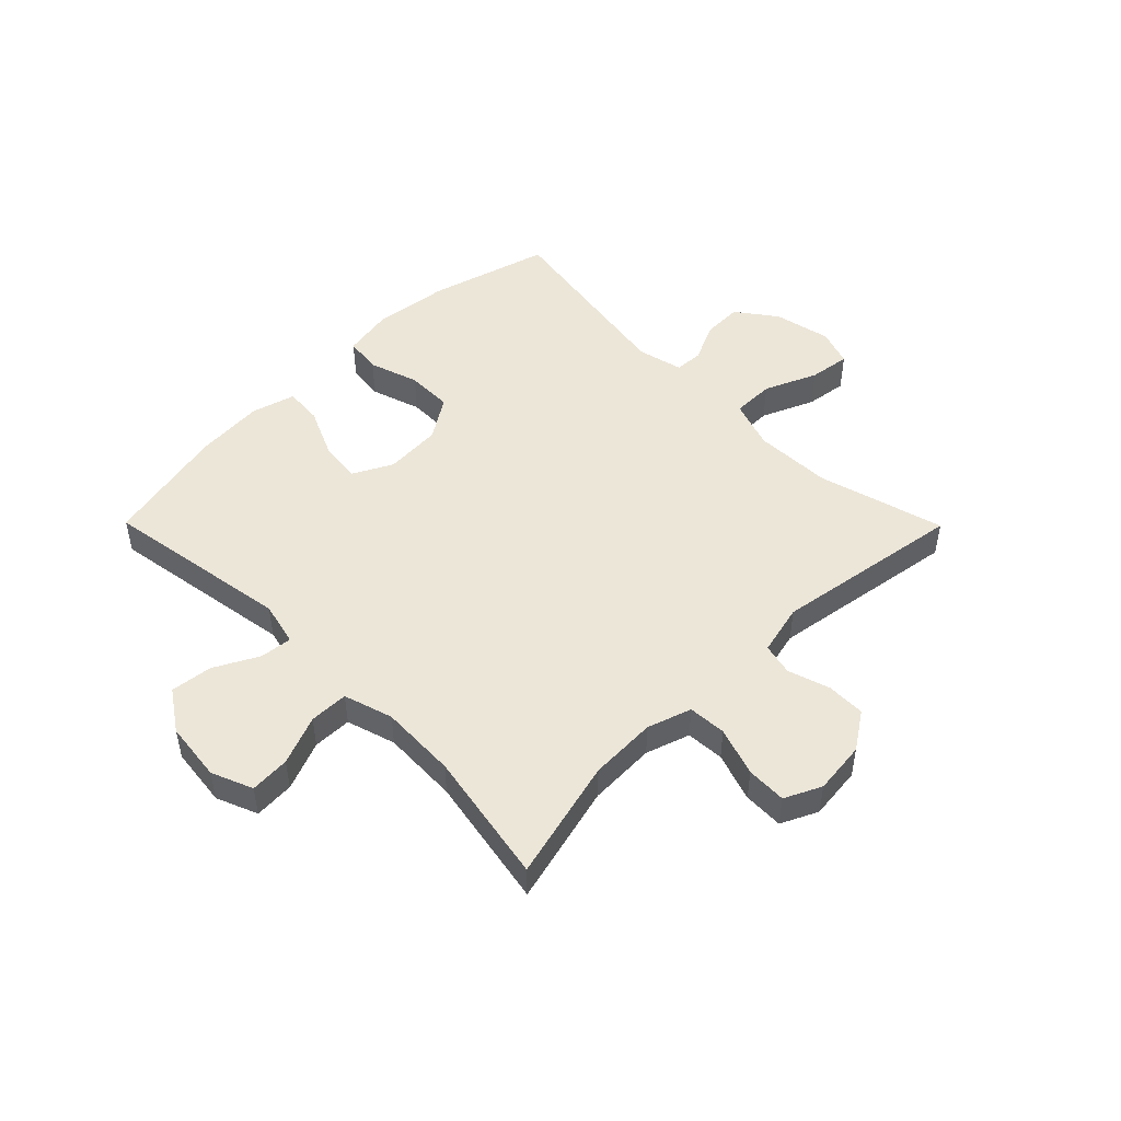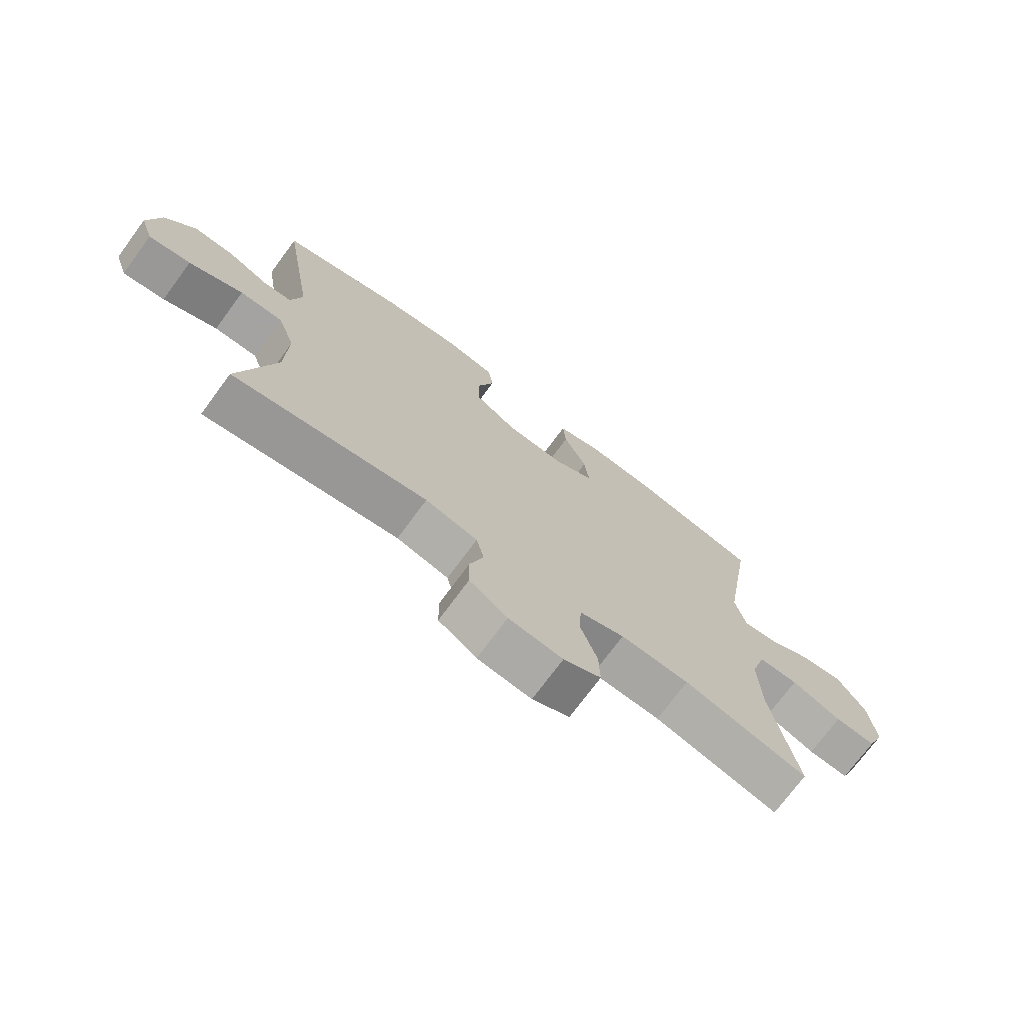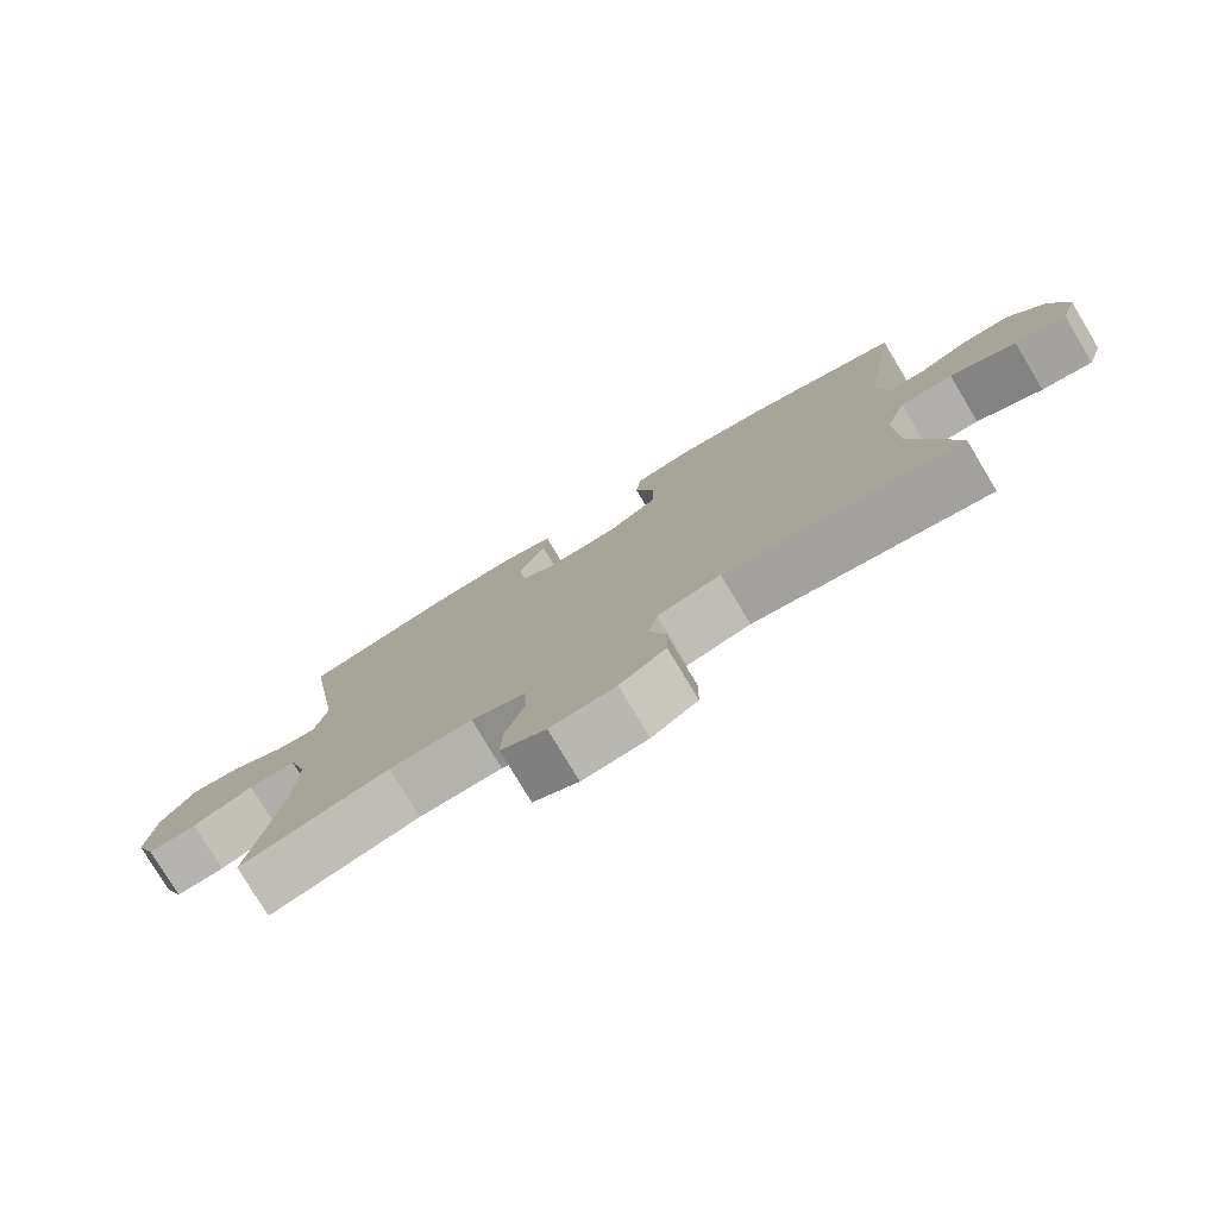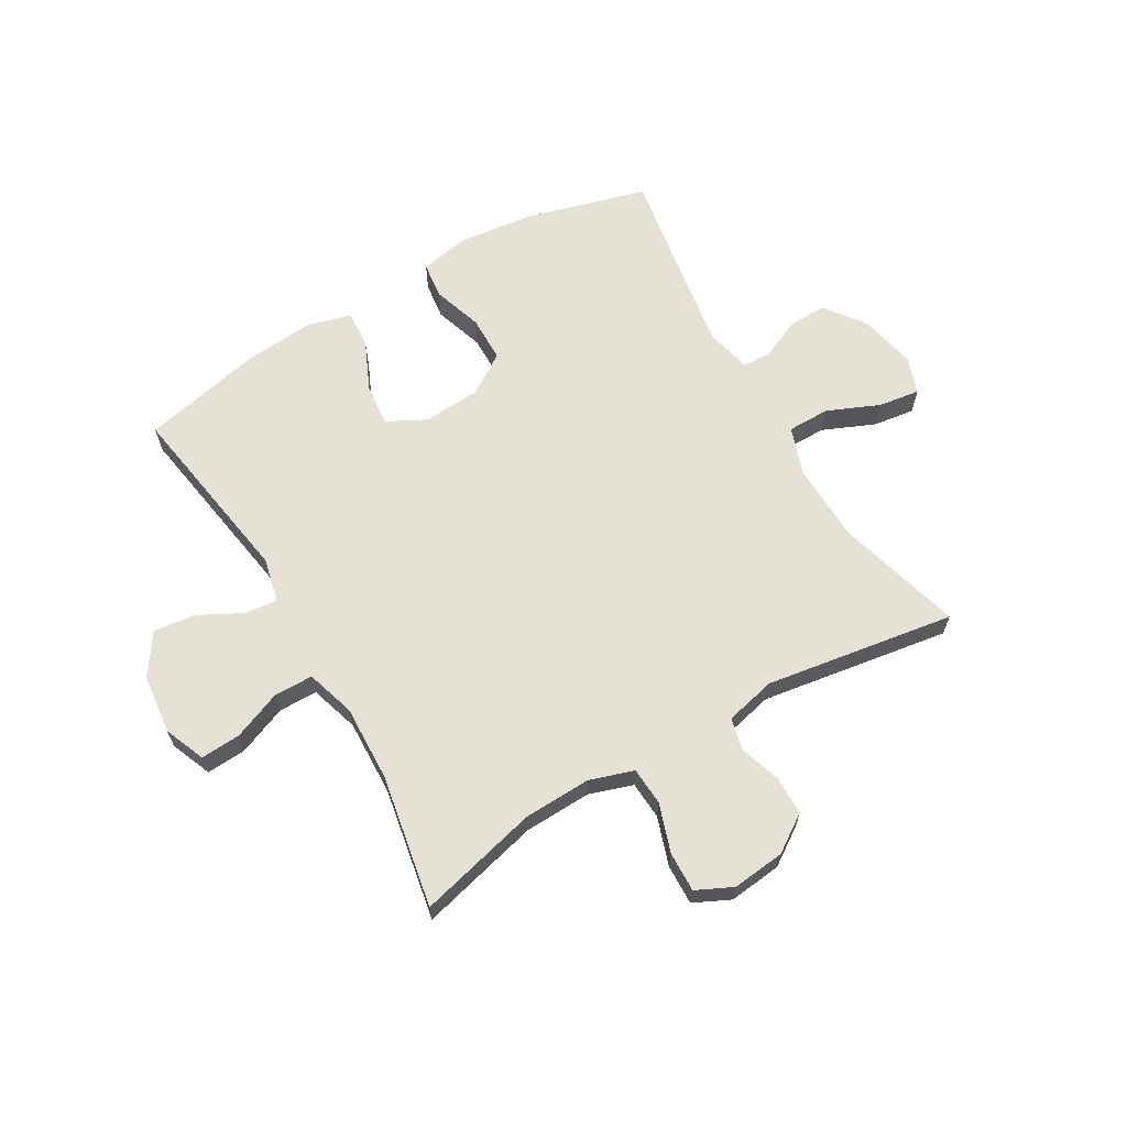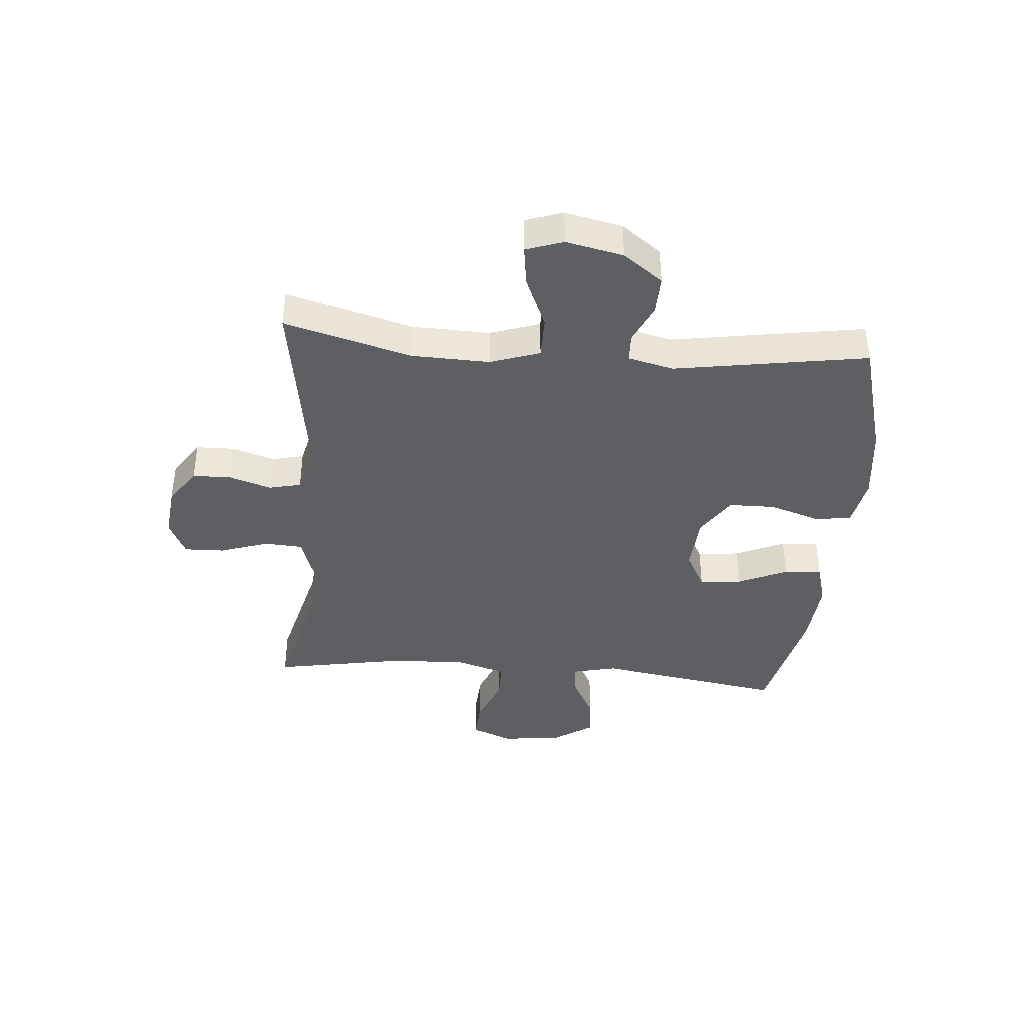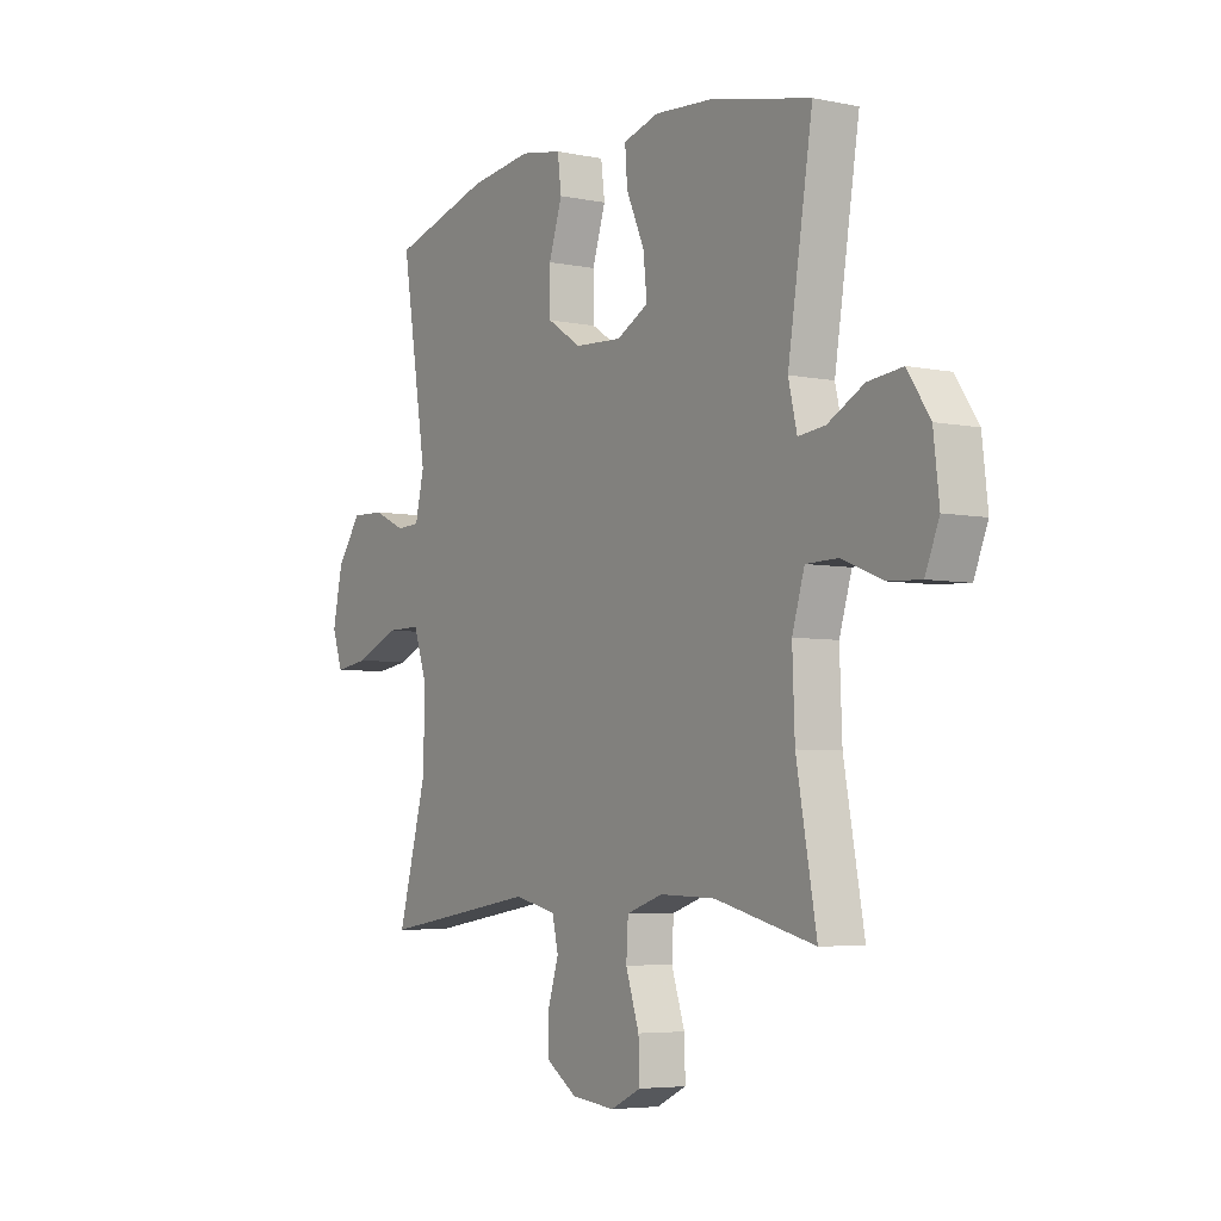
<metadata>
{"format":"obj","ext":"obj","renderer":"f3d","projection":"perspective","resolution":1024,"background":"white","views":[{"elev":49.0,"azim":135.3,"up":"+Y"},{"elev":-73.1,"azim":-36.4,"up":"+Z"},{"elev":-78.2,"azim":-149.0,"up":"+Z"},{"elev":64.6,"azim":149.7,"up":"+Y"},{"elev":-39.7,"azim":-94.8,"up":"+Y"},{"elev":-5.1,"azim":57.2,"up":"+Z"}]}
</metadata>
<code>
v -0.5 0.07 -0.5
v -0.44 0.07 -0.281
v -0.436 0.07 -0.147
v -0.465 0.07 -0.062
v -0.538 0.07 -0.062
v -0.629 0.07 -0.101
v -0.7 0.07 -0.111
v -0.722 0.07 -0.047
v -0.701 0.07 0.051
v -0.65 0.07 0.12
v -0.582 0.07 0.118
v -0.514 0.07 0.087
v -0.465 0.07 0.089
v -0.446 0.07 0.168
v -0.5 0.07 0.5
v -0.292 0.07 0.558
v -0.161 0.07 0.574
v -0.074 0.07 0.558
v -0.066 0.07 0.495
v -0.094 0.07 0.409
v -0.093 0.07 0.329
v -0.022 0.07 0.283
v 0.077 0.07 0.277
v 0.144 0.07 0.312
v 0.136 0.07 0.385
v 0.098 0.07 0.47
v 0.093 0.07 0.535
v 0.168 0.07 0.556
v 0.287 0.07 0.547
v 0.5 0.07 0.5
v 0.448 0.07 0.175
v 0.466 0.07 0.099
v 0.522 0.07 0.105
v 0.598 0.07 0.145
v 0.67 0.07 0.153
v 0.717 0.07 0.083
v 0.729 0.07 -0.02
v 0.7 0.07 -0.091
v 0.631 0.07 -0.087
v 0.546 0.07 -0.053
v 0.479 0.07 -0.054
v 0.453 0.07 -0.139
v 0.458 0.07 -0.271
v 0.5 0.07 -0.5
v 0.291 0.07 -0.447
v 0.175 0.07 -0.443
v 0.099 0.07 -0.468
v 0.095 0.07 -0.534
v 0.123 0.07 -0.618
v 0.125 0.07 -0.687
v 0.062 0.07 -0.717
v -0.029 0.07 -0.707
v -0.093 0.07 -0.664
v -0.094 0.07 -0.597
v -0.071 0.07 -0.525
v -0.084 0.07 -0.47
v -0.172 0.07 -0.449
v -0.5 0 -0.5
v -0.44 0 -0.281
v -0.436 0 -0.147
v -0.465 0 -0.062
v -0.538 0 -0.062
v -0.629 0 -0.101
v -0.7 0 -0.111
v -0.722 0 -0.047
v -0.701 0 0.051
v -0.65 0 0.12
v -0.582 0 0.118
v -0.514 0 0.087
v -0.465 0 0.089
v -0.446 0 0.168
v -0.5 0 0.5
v -0.292 0 0.558
v -0.161 0 0.574
v -0.074 0 0.558
v -0.066 0 0.495
v -0.094 0 0.409
v -0.093 0 0.329
v -0.022 0 0.283
v 0.077 0 0.277
v 0.144 0 0.312
v 0.136 0 0.385
v 0.098 0 0.47
v 0.093 0 0.535
v 0.168 0 0.556
v 0.287 0 0.547
v 0.5 0 0.5
v 0.448 0 0.175
v 0.466 0 0.099
v 0.522 0 0.105
v 0.598 0 0.145
v 0.67 0 0.153
v 0.717 0 0.083
v 0.729 0 -0.02
v 0.7 0 -0.091
v 0.631 0 -0.087
v 0.546 0 -0.053
v 0.479 0 -0.054
v 0.453 0 -0.139
v 0.458 0 -0.271
v 0.5 0 -0.5
v 0.291 0 -0.447
v 0.175 0 -0.443
v 0.099 0 -0.468
v 0.095 0 -0.534
v 0.123 0 -0.618
v 0.125 0 -0.687
v 0.062 0 -0.717
v -0.029 0 -0.707
v -0.093 0 -0.664
v -0.094 0 -0.597
v -0.071 0 -0.525
v -0.084 0 -0.47
v -0.172 0 -0.449
f 52 53 54 55
f 50 51 52 55
f 48 49 50 55
f 47 48 55 56
f 46 47 56 57
f 43 44 45
f 42 43 45 46
f 41 42 46 57
f 37 38 39 40
f 37 40 41
f 36 37 41
f 33 34 35 36
f 32 33 36 41
f 31 32 41 57
f 25 26 27 28
f 24 25 28 29
f 17 18 19 20
f 17 20 21
f 14 15 16 17
f 13 14 17 21
f 9 10 11 12
f 9 12 13
f 8 9 13
f 5 6 7 8
f 4 5 8 13
f 3 4 13 21
f 31 57 1 2
f 24 29 30 31
f 23 24 31 2
f 22 23 2 3
f 3 21 22
f 112 111 110 109
f 112 109 108 107
f 112 107 106 105
f 113 112 105 104
f 114 113 104 103
f 102 101 100
f 103 102 100 99
f 114 103 99 98
f 97 96 95 94
f 98 97 94
f 98 94 93
f 93 92 91 90
f 98 93 90 89
f 114 98 89 88
f 85 84 83 82
f 86 85 82 81
f 77 76 75 74
f 78 77 74
f 74 73 72 71
f 78 74 71 70
f 69 68 67 66
f 70 69 66
f 70 66 65
f 65 64 63 62
f 70 65 62 61
f 78 70 61 60
f 59 58 114 88
f 88 87 86 81
f 59 88 81 80
f 60 59 80 79
f 79 78 60
f 1 58 59 2
f 2 59 60 3
f 3 60 61 4
f 4 61 62 5
f 5 62 63 6
f 6 63 64 7
f 7 64 65 8
f 8 65 66 9
f 9 66 67 10
f 10 67 68 11
f 11 68 69 12
f 12 69 70 13
f 13 70 71 14
f 14 71 72 15
f 15 72 73 16
f 16 73 74 17
f 17 74 75 18
f 18 75 76 19
f 19 76 77 20
f 20 77 78 21
f 21 78 79 22
f 22 79 80 23
f 23 80 81 24
f 24 81 82 25
f 25 82 83 26
f 26 83 84 27
f 27 84 85 28
f 28 85 86 29
f 29 86 87 30
f 30 87 88 31
f 31 88 89 32
f 32 89 90 33
f 33 90 91 34
f 34 91 92 35
f 35 92 93 36
f 36 93 94 37
f 37 94 95 38
f 38 95 96 39
f 39 96 97 40
f 40 97 98 41
f 41 98 99 42
f 42 99 100 43
f 43 100 101 44
f 44 101 102 45
f 45 102 103 46
f 46 103 104 47
f 47 104 105 48
f 48 105 106 49
f 49 106 107 50
f 50 107 108 51
f 51 108 109 52
f 52 109 110 53
f 53 110 111 54
f 54 111 112 55
f 55 112 113 56
f 56 113 114 57
f 57 114 58 1

</code>
